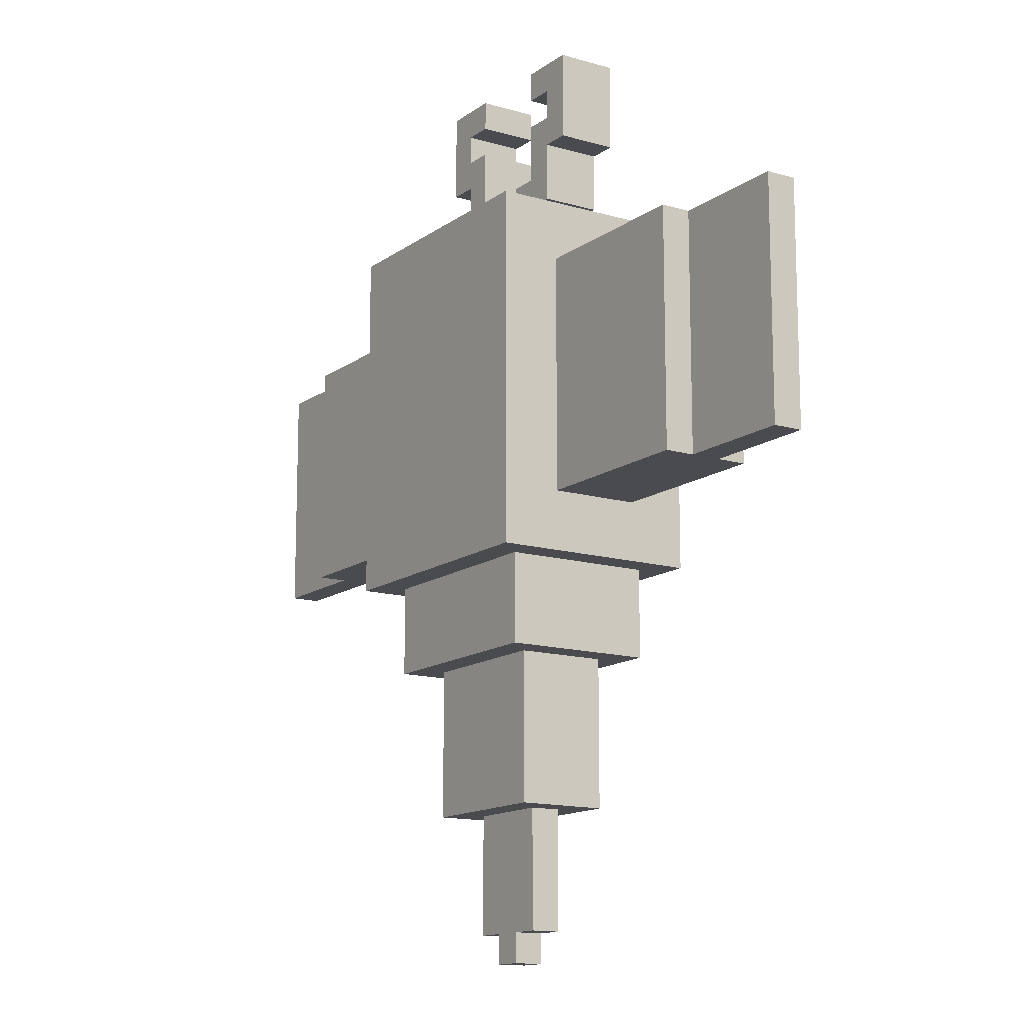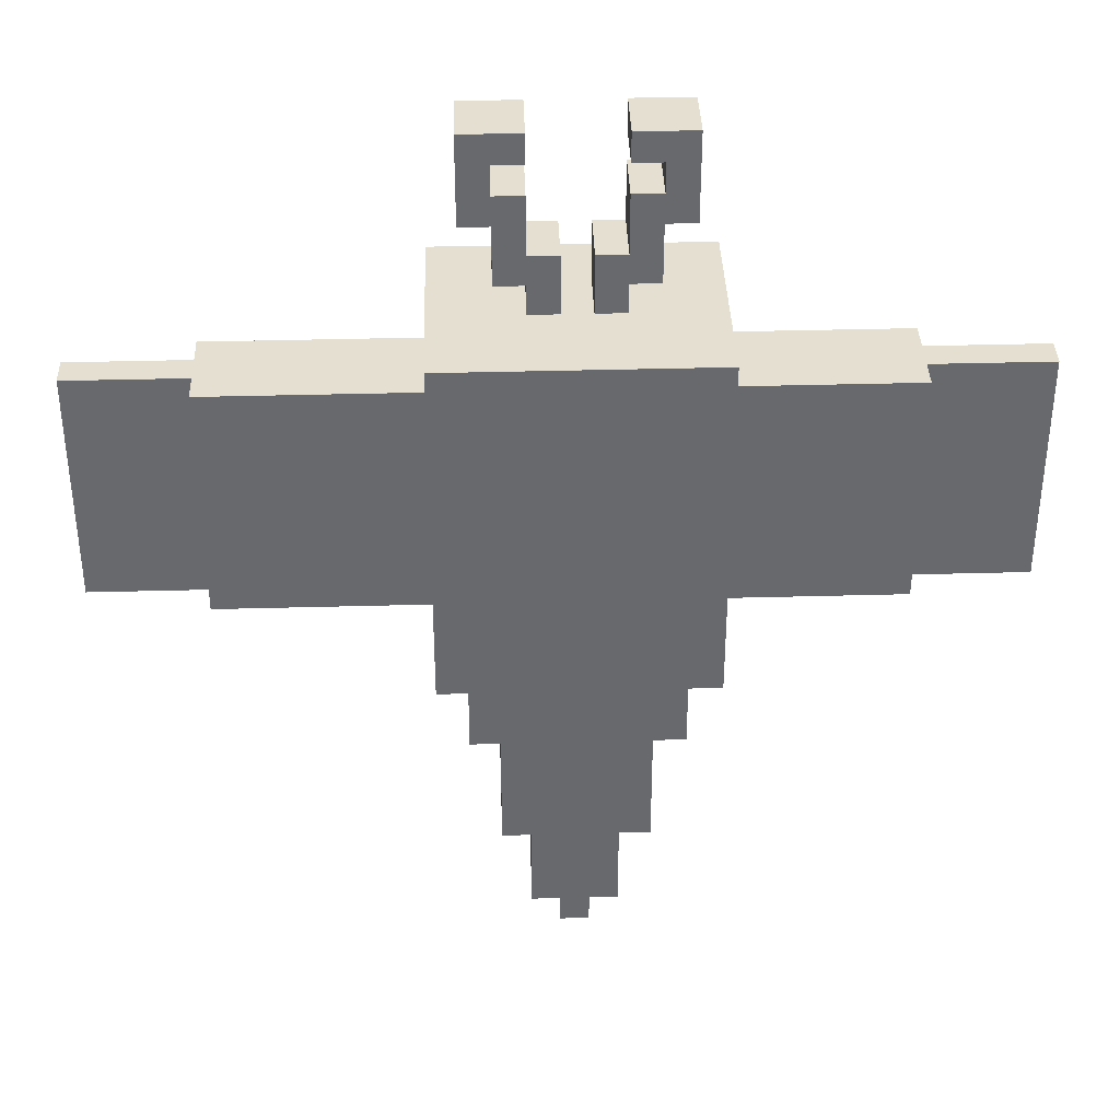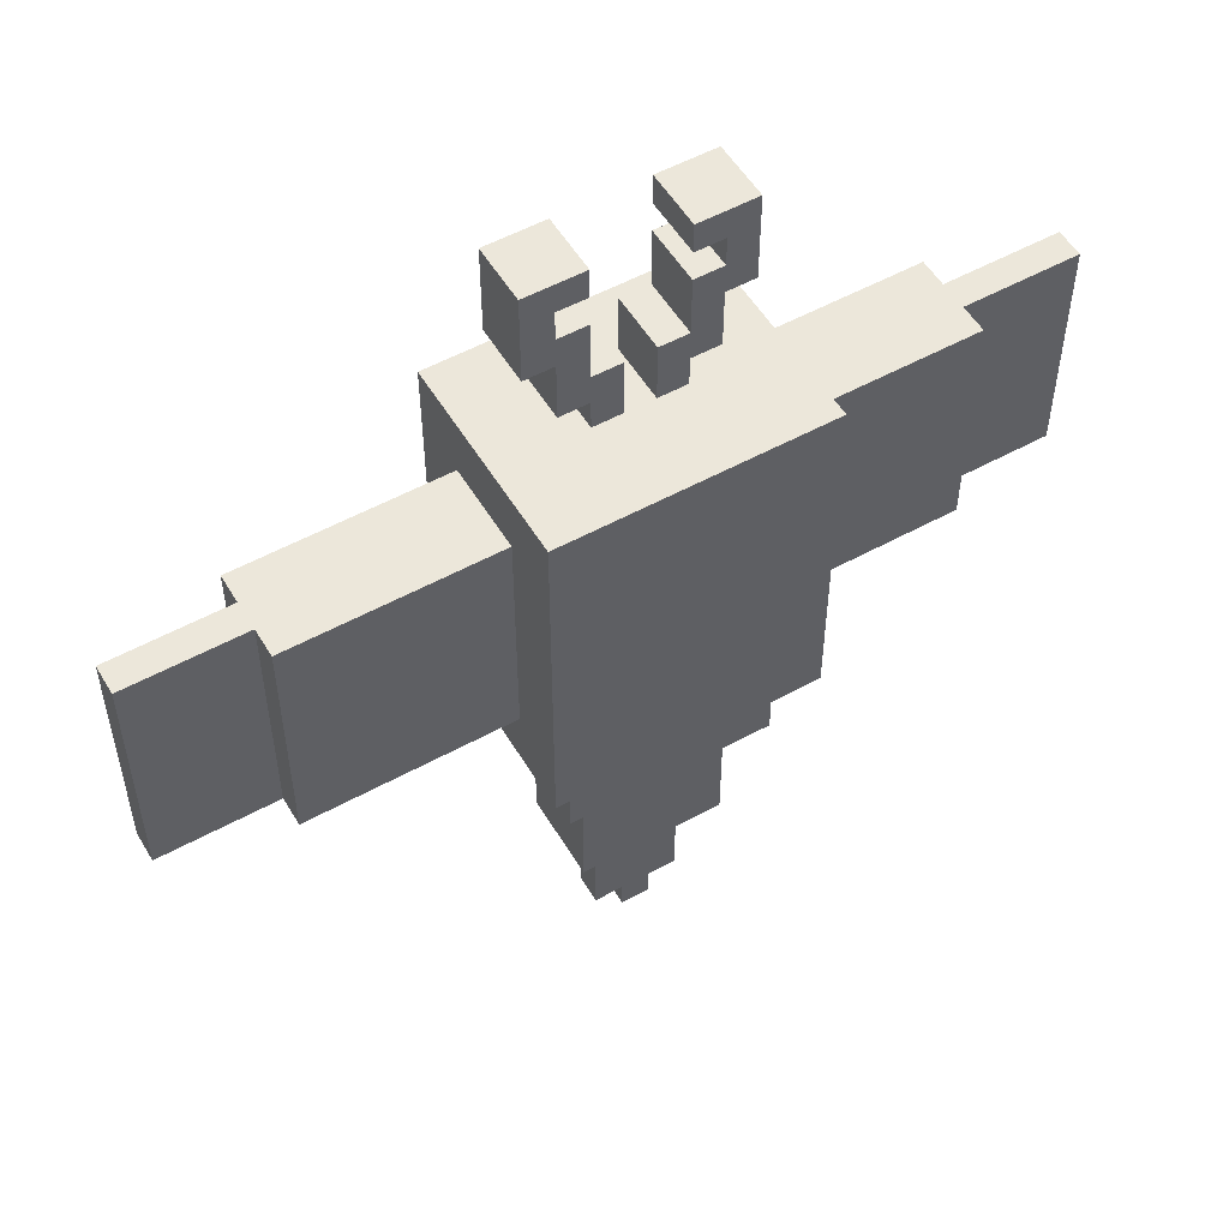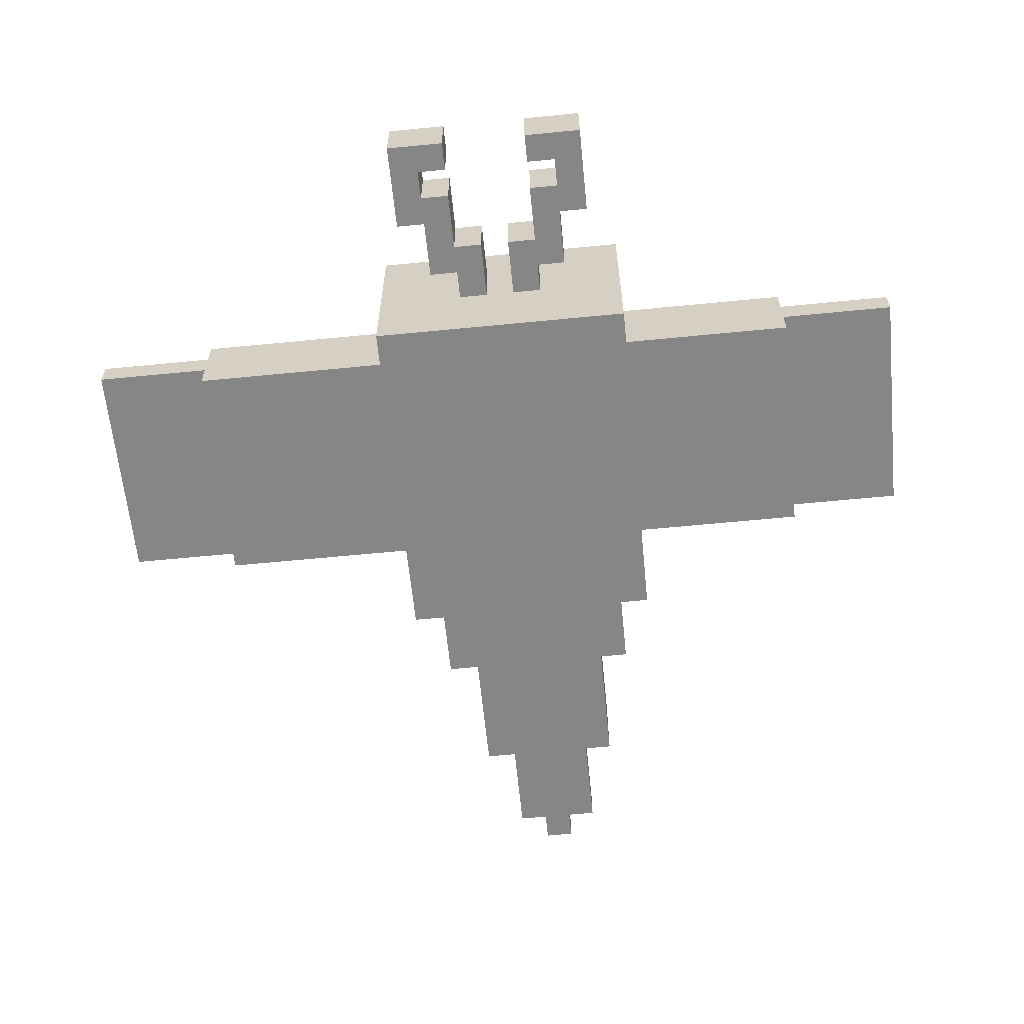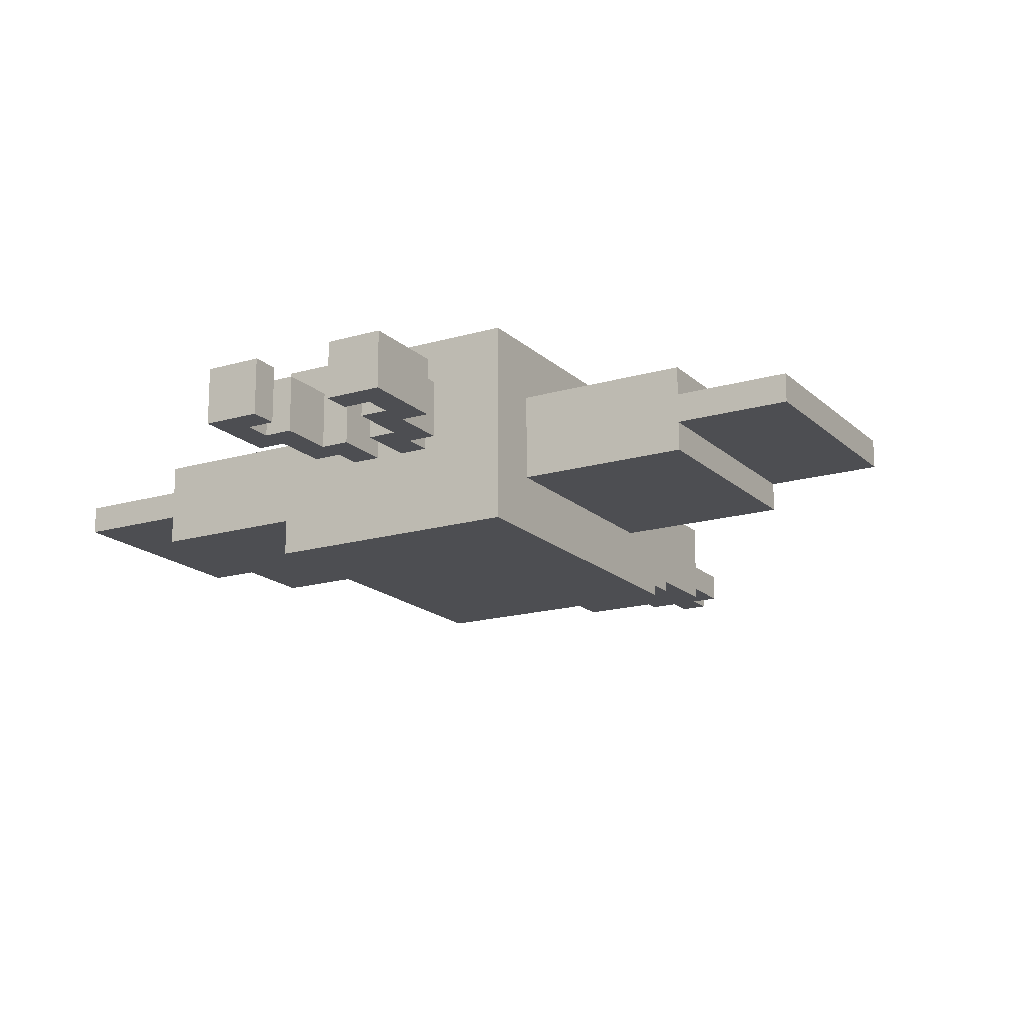
<metadata>
{"format":"obj","ext":"obj","renderer":"f3d","projection":"perspective","resolution":1024,"background":"white","views":[{"elev":-13.8,"azim":56.9,"up":"+Z"},{"elev":37.5,"azim":-2.0,"up":"+Z"},{"elev":53.6,"azim":-30.4,"up":"+Z"},{"elev":-62.1,"azim":5.7,"up":"+Y"},{"elev":-17.2,"azim":30.4,"up":"+Y"}]}
</metadata>
<code>
o
v -1.4 0.3 0.5
v -1.4 0.3 -0.3
v -1.4 0.4 0.5
v -1.4 0.4 -0.3
v -1 0.2 0.5
v -1 0.2 -0.3
v -1 0.3 0.5
v -1 0.3 -0.3
v -1 0.4 0.5
v -1 0.4 -0.3
v -1 0.5 0.5
v -1 0.5 -0.3
v -0.3 0 0.7
v -0.3 0 -0.5
v -0.3 0.2 0.5
v -0.3 0.2 -0.3
v -0.3 0.5 0.5
v -0.3 0.5 -0.3
v -0.3 0.7 0.7
v -0.3 0.7 -0.5
v -0.2 0.1 -0.5
v -0.2 0.1 -0.8
v -0.2 0.3 1.3
v -0.2 0.3 1
v -0.2 0.5 1.3
v -0.2 0.5 1
v -0.2 0.6 -0.5
v -0.2 0.6 -0.8
v -0.1 0.2 -0.8
v -0.1 0.2 -1.3
v -0.1 0.3 1
v -0.1 0.3 0.8
v -0.1 0.5 1
v -0.1 0.5 0.8
v -0.1 0.5 -0.8
v -0.1 0.5 -1.3
v 0 0.3 0.8
v 0 0.3 0.7
v 0 0.3 -1.3
v 0 0.3 -1.7
v 0 0.4 -1.3
v 0 0.4 -1.7
v 0 0.5 0.8
v 0 0.5 0.7
v 0.1 0.3 -1.7
v 0.1 0.3 -1.8
v 0.1 0.4 -1.7
v 0.1 0.4 -1.8
v 0.2 0.3 0.9
v 0.2 0.3 0.7
v 0.2 0.5 0.9
v 0.2 0.5 0.7
v 0.3 0.3 1.3
v 0.3 0.3 1.2
v 0.3 0.3 1.1
v 0.3 0.3 0.9
v 0.3 0.5 1.3
v 0.3 0.5 1.2
v 0.3 0.5 1.1
v 0.3 0.5 0.9
v 0.4 0.3 1.2
v 0.4 0.3 1.1
v 0.4 0.5 1.2
v 0.4 0.5 1.1
v -0.1 0.3 1.2
v -0.1 0.3 1.1
v -0.1 0.5 1.2
v -0.1 0.5 1.1
v 0 0.3 1.3
v 0 0.3 1.2
v 0 0.3 1.1
v 0 0.3 0.9
v 0 0.5 1.3
v 0 0.5 1.2
v 0 0.5 1.1
v 0 0.5 0.9
v 0.1 0.3 0.9
v 0.1 0.3 0.7
v 0.1 0.5 0.9
v 0.1 0.5 0.7
v 0.2 0.3 -1.7
v 0.2 0.3 -1.8
v 0.2 0.4 -1.7
v 0.2 0.4 -1.8
v 0.3 0.3 0.8
v 0.3 0.3 0.7
v 0.3 0.3 -1.3
v 0.3 0.3 -1.7
v 0.3 0.4 -1.3
v 0.3 0.4 -1.7
v 0.3 0.5 0.8
v 0.3 0.5 0.7
v 0.4 0.2 -0.8
v 0.4 0.2 -1.3
v 0.4 0.3 1
v 0.4 0.3 0.8
v 0.4 0.5 1
v 0.4 0.5 0.8
v 0.4 0.5 -0.8
v 0.4 0.5 -1.3
v 0.5 0.1 -0.5
v 0.5 0.1 -0.8
v 0.5 0.3 1.3
v 0.5 0.3 1
v 0.5 0.5 1.3
v 0.5 0.5 1
v 0.5 0.6 -0.5
v 0.5 0.6 -0.8
v 0.6 0 0.7
v 0.6 0 -0.5
v 0.6 0.2 0.5
v 0.6 0.2 -0.3
v 0.6 0.5 0.5
v 0.6 0.5 -0.3
v 0.6 0.7 0.7
v 0.6 0.7 -0.5
v 1.2 0.2 0.5
v 1.2 0.2 -0.3
v 1.2 0.3 0.5
v 1.2 0.3 -0.3
v 1.2 0.4 0.5
v 1.2 0.4 -0.3
v 1.2 0.5 0.5
v 1.2 0.5 -0.3
v 1.6 0.3 0.5
v 1.6 0.3 -0.3
v 1.6 0.4 0.5
v 1.6 0.4 -0.3
v -0.2 0.3 1.3
v -0.2 0.5 1.3
v 0 0.3 1.3
v 0 0.5 1.3
v 0.3 0.3 1.3
v 0.3 0.5 1.3
v 0.5 0.3 1.3
v 0.5 0.5 1.3
v -0.1 0.3 1.1
v -0.1 0.5 1.1
v 0 0.3 1.1
v 0 0.5 1.1
v 0.3 0.3 1.1
v 0.3 0.5 1.1
v 0.4 0.3 1.1
v 0.4 0.5 1.1
v 0 0.3 0.9
v 0 0.5 0.9
v 0.1 0.3 0.9
v 0.1 0.5 0.9
v 0.2 0.3 0.9
v 0.2 0.5 0.9
v 0.3 0.3 0.9
v 0.3 0.5 0.9
v -0.3 0 0.7
v -0.3 0.7 0.7
v 0 0.3 0.7
v 0 0.5 0.7
v 0.1 0.3 0.7
v 0.1 0.5 0.7
v 0.2 0.3 0.7
v 0.2 0.5 0.7
v 0.3 0.3 0.7
v 0.3 0.5 0.7
v 0.6 0 0.7
v 0.6 0.7 0.7
v -1.4 0.3 0.5
v -1.4 0.4 0.5
v -1 0.2 0.5
v -1 0.3 0.5
v -1 0.4 0.5
v -1 0.5 0.5
v -0.3 0.2 0.5
v -0.3 0.5 0.5
v 0.6 0.2 0.5
v 0.6 0.5 0.5
v 1.2 0.2 0.5
v 1.2 0.3 0.5
v 1.2 0.4 0.5
v 1.2 0.5 0.5
v 1.6 0.3 0.5
v 1.6 0.4 0.5
v -0.1 0.3 1.2
v -0.1 0.5 1.2
v 0 0.3 1.2
v 0 0.5 1.2
v 0.3 0.3 1.2
v 0.3 0.5 1.2
v 0.4 0.3 1.2
v 0.4 0.5 1.2
v -0.2 0.3 1
v -0.2 0.5 1
v -0.1 0.3 1
v -0.1 0.5 1
v 0.4 0.3 1
v 0.4 0.5 1
v 0.5 0.3 1
v 0.5 0.5 1
v -0.1 0.3 0.8
v -0.1 0.5 0.8
v 0 0.3 0.8
v 0 0.5 0.8
v 0.3 0.3 0.8
v 0.3 0.5 0.8
v 0.4 0.3 0.8
v 0.4 0.5 0.8
v -1.4 0.3 -0.3
v -1.4 0.4 -0.3
v -1 0.2 -0.3
v -1 0.3 -0.3
v -1 0.4 -0.3
v -1 0.5 -0.3
v -0.3 0.2 -0.3
v -0.3 0.5 -0.3
v 0.6 0.2 -0.3
v 0.6 0.5 -0.3
v 1.2 0.2 -0.3
v 1.2 0.3 -0.3
v 1.2 0.4 -0.3
v 1.2 0.5 -0.3
v 1.6 0.3 -0.3
v 1.6 0.4 -0.3
v -0.3 0 -0.5
v -0.3 0.7 -0.5
v -0.2 0.1 -0.5
v -0.2 0.6 -0.5
v 0.5 0.1 -0.5
v 0.5 0.6 -0.5
v 0.6 0 -0.5
v 0.6 0.7 -0.5
v -0.2 0.1 -0.8
v -0.2 0.6 -0.8
v -0.1 0.2 -0.8
v -0.1 0.5 -0.8
v 0.4 0.2 -0.8
v 0.4 0.5 -0.8
v 0.5 0.1 -0.8
v 0.5 0.6 -0.8
v -0.1 0.2 -1.3
v -0.1 0.5 -1.3
v 0 0.3 -1.3
v 0 0.4 -1.3
v 0.3 0.3 -1.3
v 0.3 0.4 -1.3
v 0.4 0.2 -1.3
v 0.4 0.5 -1.3
v 0 0.3 -1.7
v 0 0.4 -1.7
v 0.1 0.3 -1.7
v 0.1 0.4 -1.7
v 0.2 0.3 -1.7
v 0.2 0.4 -1.7
v 0.3 0.3 -1.7
v 0.3 0.4 -1.7
v 0.1 0.3 -1.8
v 0.1 0.4 -1.8
v 0.2 0.3 -1.8
v 0.2 0.4 -1.8
v -0.3 0 0.7
v 0.6 0 0.7
v -0.3 0 -0.5
v 0.6 0 -0.5
v -0.2 0.1 -0.5
v 0.5 0.1 -0.5
v -0.2 0.1 -0.8
v 0.5 0.1 -0.8
v -1 0.2 0.5
v -0.3 0.2 0.5
v 0.6 0.2 0.5
v 1.2 0.2 0.5
v -1 0.2 -0.3
v -0.3 0.2 -0.3
v 0.6 0.2 -0.3
v 1.2 0.2 -0.3
v -0.1 0.2 -0.8
v 0.4 0.2 -0.8
v -0.1 0.2 -1.3
v 0.4 0.2 -1.3
v -0.2 0.3 1.3
v 0 0.3 1.3
v 0.3 0.3 1.3
v 0.5 0.3 1.3
v -0.1 0.3 1.2
v 0 0.3 1.2
v 0.3 0.3 1.2
v 0.4 0.3 1.2
v -0.1 0.3 1.1
v 0 0.3 1.1
v 0.3 0.3 1.1
v 0.4 0.3 1.1
v -0.2 0.3 1
v -0.1 0.3 1
v 0.4 0.3 1
v 0.5 0.3 1
v 0 0.3 0.9
v 0.1 0.3 0.9
v 0.2 0.3 0.9
v 0.3 0.3 0.9
v -0.1 0.3 0.8
v 0 0.3 0.8
v 0.3 0.3 0.8
v 0.4 0.3 0.8
v 0 0.3 0.7
v 0.1 0.3 0.7
v 0.2 0.3 0.7
v 0.3 0.3 0.7
v -1.4 0.3 0.5
v -1 0.3 0.5
v 1.2 0.3 0.5
v 1.6 0.3 0.5
v -1.4 0.3 -0.3
v -1 0.3 -0.3
v 1.2 0.3 -0.3
v 1.6 0.3 -0.3
v 0 0.3 -1.3
v 0.3 0.3 -1.3
v 0 0.3 -1.7
v 0.1 0.3 -1.7
v 0.2 0.3 -1.7
v 0.3 0.3 -1.7
v 0.1 0.3 -1.8
v 0.2 0.3 -1.8
v -1.4 0.4 0.5
v -1 0.4 0.5
v 1.2 0.4 0.5
v 1.6 0.4 0.5
v -1.4 0.4 -0.3
v -1 0.4 -0.3
v 1.2 0.4 -0.3
v 1.6 0.4 -0.3
v 0 0.4 -1.3
v 0.3 0.4 -1.3
v 0 0.4 -1.7
v 0.1 0.4 -1.7
v 0.2 0.4 -1.7
v 0.3 0.4 -1.7
v 0.1 0.4 -1.8
v 0.2 0.4 -1.8
v -0.2 0.5 1.3
v 0 0.5 1.3
v 0.3 0.5 1.3
v 0.5 0.5 1.3
v -0.1 0.5 1.2
v 0 0.5 1.2
v 0.3 0.5 1.2
v 0.4 0.5 1.2
v -0.1 0.5 1.1
v 0 0.5 1.1
v 0.3 0.5 1.1
v 0.4 0.5 1.1
v -0.2 0.5 1
v -0.1 0.5 1
v 0.4 0.5 1
v 0.5 0.5 1
v 0 0.5 0.9
v 0.1 0.5 0.9
v 0.2 0.5 0.9
v 0.3 0.5 0.9
v -0.1 0.5 0.8
v 0 0.5 0.8
v 0.3 0.5 0.8
v 0.4 0.5 0.8
v 0 0.5 0.7
v 0.1 0.5 0.7
v 0.2 0.5 0.7
v 0.3 0.5 0.7
v -1 0.5 0.5
v -0.3 0.5 0.5
v 0.6 0.5 0.5
v 1.2 0.5 0.5
v -1 0.5 -0.3
v -0.3 0.5 -0.3
v 0.6 0.5 -0.3
v 1.2 0.5 -0.3
v -0.1 0.5 -0.8
v 0.4 0.5 -0.8
v -0.1 0.5 -1.3
v 0.4 0.5 -1.3
v -0.2 0.6 -0.5
v 0.5 0.6 -0.5
v -0.2 0.6 -0.8
v 0.5 0.6 -0.8
v -0.3 0.7 0.7
v 0.6 0.7 0.7
v -0.3 0.7 -0.5
v 0.6 0.7 -0.5
f 3 2 1
f 4 2 3
f 7 6 5
f 8 6 7
f 11 10 9
f 12 10 11
f 15 14 13
f 16 14 15
f 17 15 13
f 18 14 16
f 19 17 13
f 19 18 17
f 20 14 18
f 20 18 19
f 25 24 23
f 26 24 25
f 27 22 21
f 28 22 27
f 33 32 31
f 34 32 33
f 35 30 29
f 36 30 35
f 41 40 39
f 42 40 41
f 43 38 37
f 44 38 43
f 47 46 45
f 48 46 47
f 51 50 49
f 52 50 51
f 57 54 53
f 58 54 57
f 59 56 55
f 60 56 59
f 63 62 61
f 64 62 63
f 65 66 67
f 67 66 68
f 69 70 73
f 73 70 74
f 71 72 75
f 75 72 76
f 77 78 79
f 79 78 80
f 81 82 83
f 83 82 84
f 87 88 89
f 89 88 90
f 85 86 91
f 91 86 92
f 95 96 97
f 97 96 98
f 93 94 99
f 99 94 100
f 103 104 105
f 105 104 106
f 101 102 107
f 107 102 108
f 109 110 111
f 111 110 112
f 109 111 113
f 112 110 114
f 109 113 115
f 113 114 115
f 114 110 116
f 115 114 116
f 117 118 119
f 119 118 120
f 121 122 123
f 123 122 124
f 125 126 127
f 127 126 128
f 131 130 129
f 132 130 131
f 135 134 133
f 136 134 135
f 139 138 137
f 140 138 139
f 143 142 141
f 144 142 143
f 147 146 145
f 148 146 147
f 151 150 149
f 152 150 151
f 155 154 153
f 156 154 155
f 157 155 153
f 158 154 156
f 159 157 153
f 159 158 157
f 160 154 158
f 160 158 159
f 161 159 153
f 162 154 160
f 163 161 153
f 163 162 161
f 164 154 162
f 164 162 163
f 168 166 165
f 169 166 168
f 171 168 167
f 171 170 169
f 171 169 168
f 172 170 171
f 175 174 173
f 176 174 175
f 177 174 176
f 178 174 177
f 179 177 176
f 180 177 179
f 181 182 183
f 183 182 184
f 185 186 187
f 187 186 188
f 189 190 191
f 191 190 192
f 193 194 195
f 195 194 196
f 197 198 199
f 199 198 200
f 201 202 203
f 203 202 204
f 205 206 208
f 208 206 209
f 207 208 211
f 209 210 211
f 208 209 211
f 211 210 212
f 213 214 215
f 215 214 216
f 216 214 217
f 217 214 218
f 216 217 219
f 219 217 220
f 221 222 223
f 223 222 224
f 221 223 225
f 224 222 226
f 221 225 227
f 225 226 227
f 226 222 228
f 227 226 228
f 229 230 231
f 231 230 232
f 229 231 233
f 232 230 234
f 229 233 235
f 233 234 235
f 234 230 236
f 235 234 236
f 237 238 239
f 239 238 240
f 237 239 241
f 240 238 242
f 237 241 243
f 241 242 243
f 242 238 244
f 243 242 244
f 245 246 247
f 247 246 248
f 249 250 251
f 251 250 252
f 253 254 255
f 255 254 256
f 259 258 257
f 260 258 259
f 263 262 261
f 264 262 263
f 269 266 265
f 270 266 269
f 271 268 267
f 272 268 271
f 275 274 273
f 276 274 275
f 281 278 277
f 282 278 281
f 283 280 279
f 284 280 283
f 285 281 277
f 288 280 284
f 289 286 285
f 289 285 277
f 290 286 289
f 291 288 287
f 291 280 288
f 292 280 291
f 293 286 290
f 296 291 287
f 297 294 293
f 297 293 290
f 298 294 297
f 299 296 295
f 299 291 296
f 300 291 299
f 301 294 298
f 302 294 301
f 303 299 295
f 304 299 303
f 309 306 305
f 310 306 309
f 311 308 307
f 312 308 311
f 315 314 313
f 316 314 315
f 317 314 316
f 318 314 317
f 319 317 316
f 320 317 319
f 321 322 325
f 325 322 326
f 323 324 327
f 327 324 328
f 329 330 331
f 331 330 332
f 332 330 333
f 333 330 334
f 332 333 335
f 335 333 336
f 337 338 341
f 341 338 342
f 339 340 343
f 343 340 344
f 337 341 345
f 344 340 348
f 345 346 349
f 337 345 349
f 349 346 350
f 347 348 351
f 348 340 351
f 351 340 352
f 350 346 353
f 347 351 356
f 353 354 357
f 350 353 357
f 357 354 358
f 355 356 359
f 356 351 359
f 359 351 360
f 358 354 361
f 361 354 362
f 355 359 363
f 363 359 364
f 365 366 369
f 369 366 370
f 367 368 371
f 371 368 372
f 373 374 375
f 375 374 376
f 377 378 379
f 379 378 380
f 381 382 383
f 383 382 384

</code>
